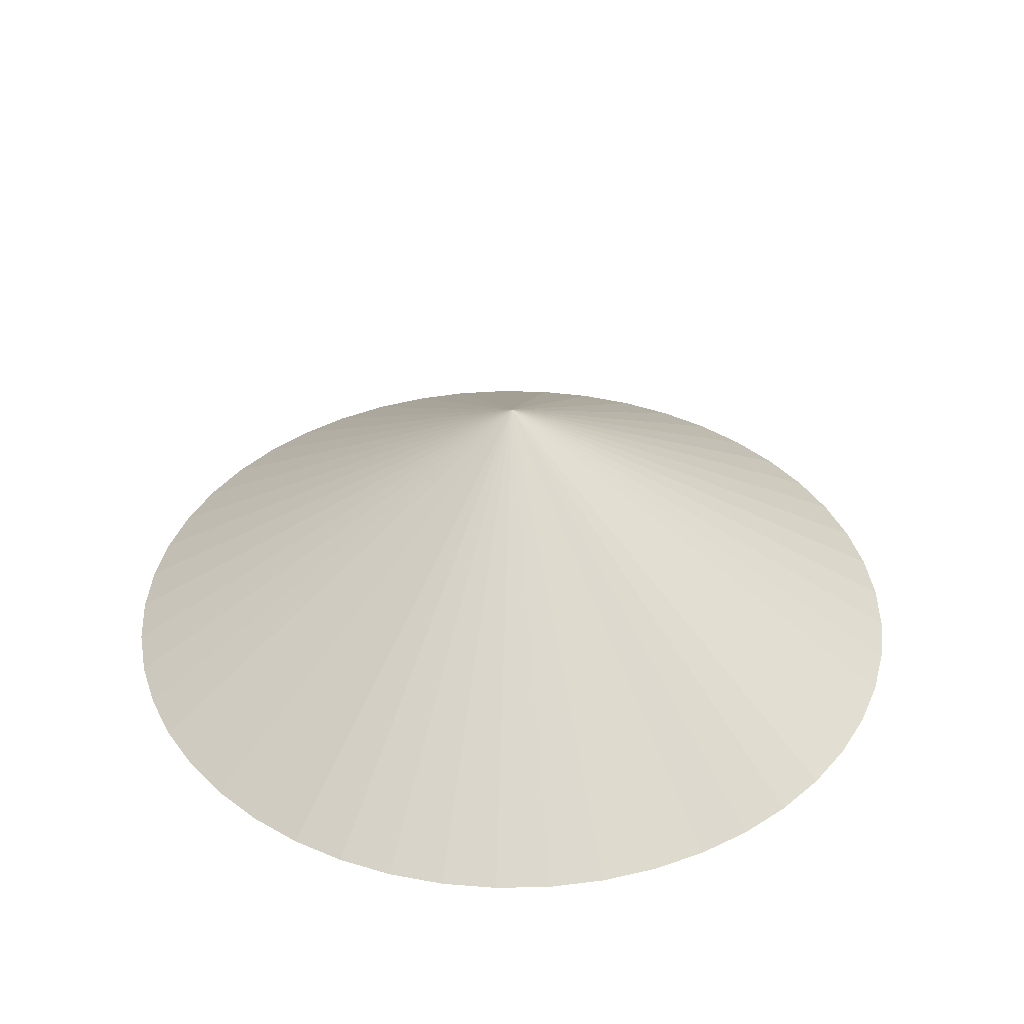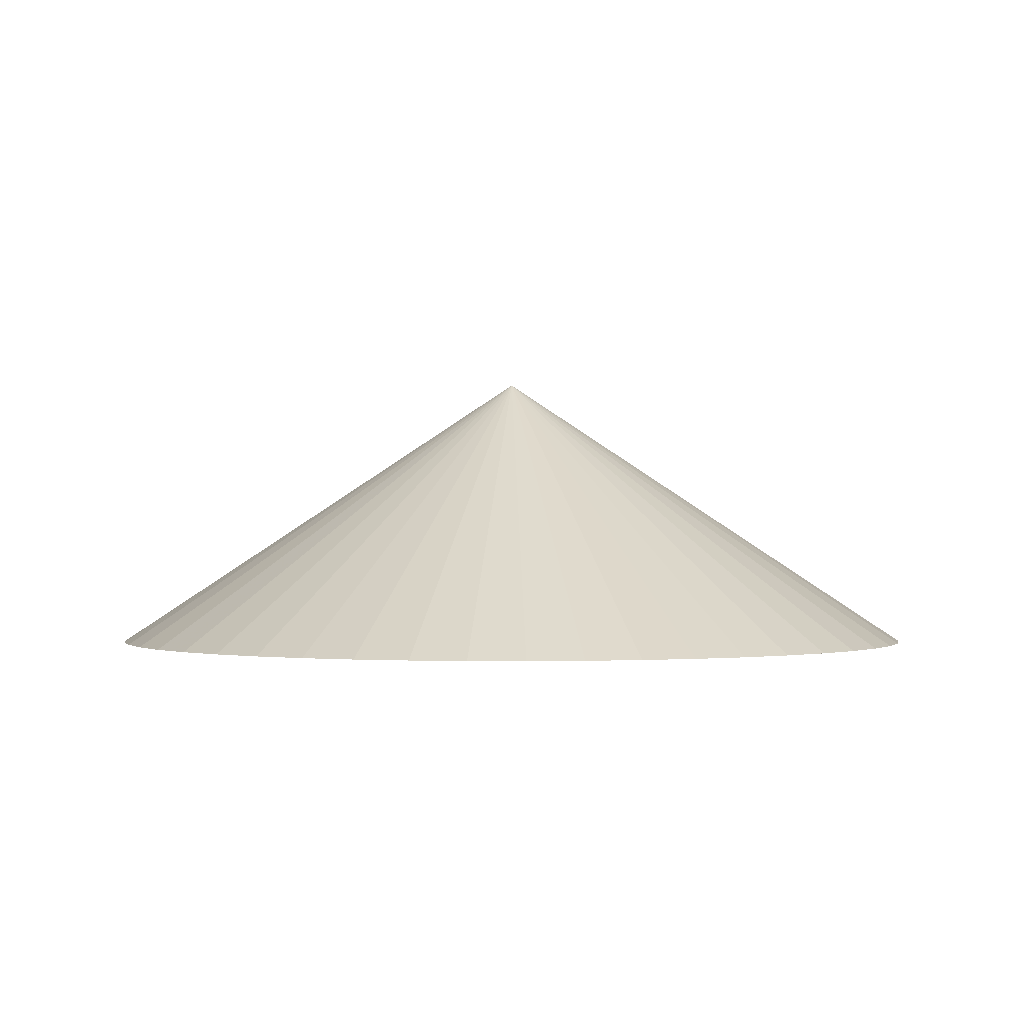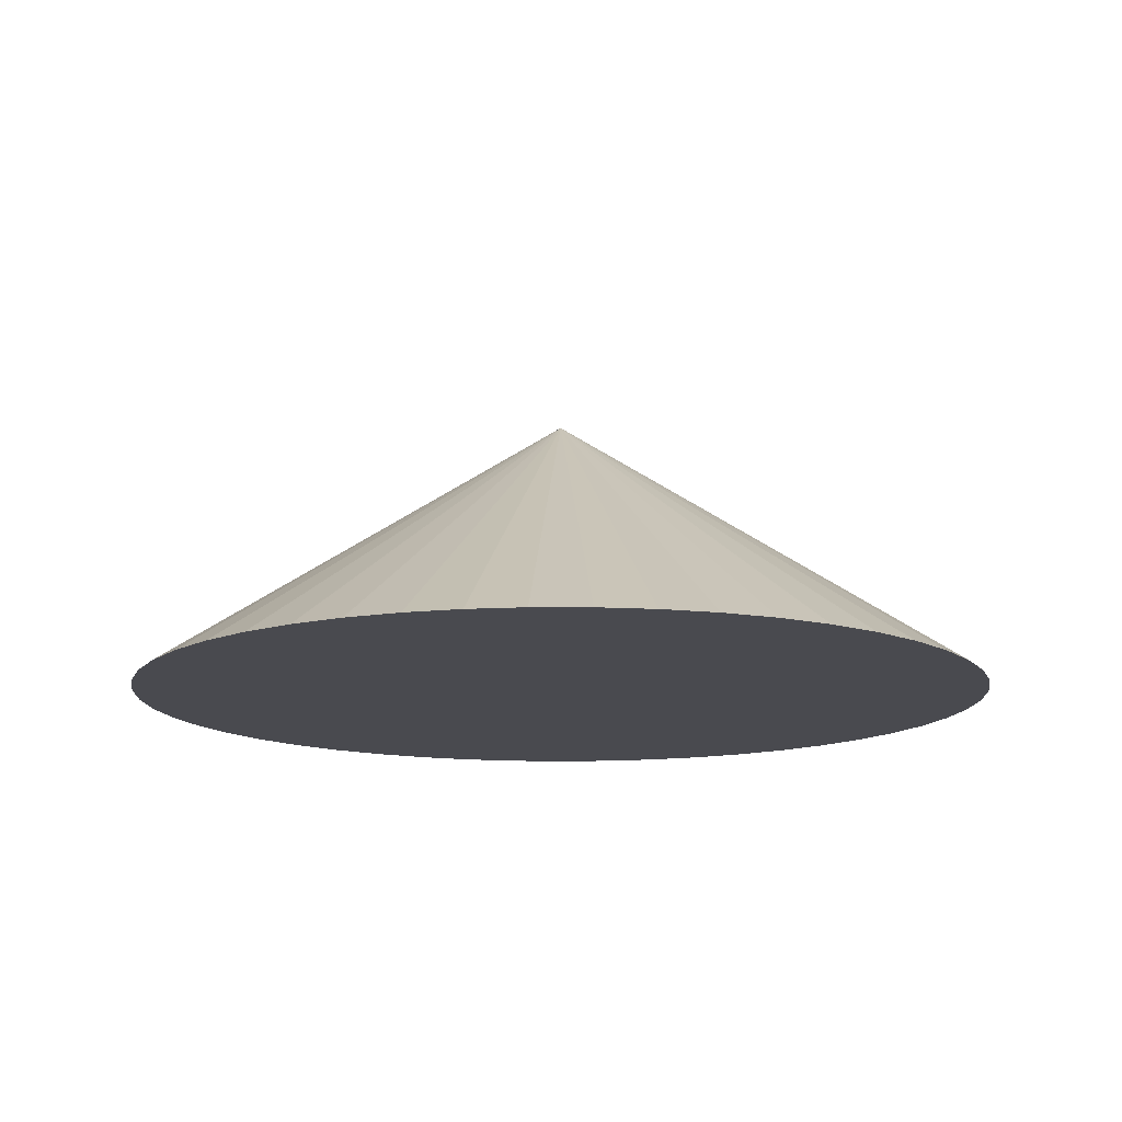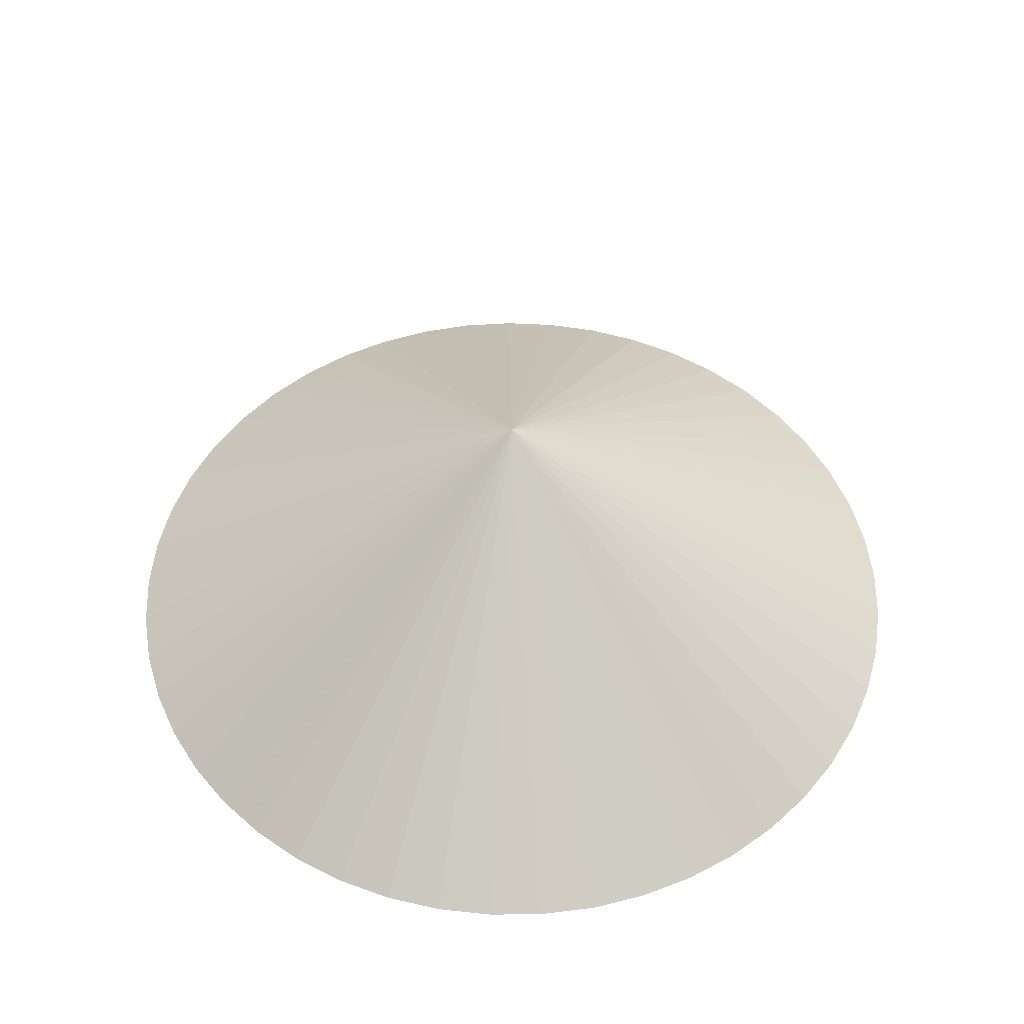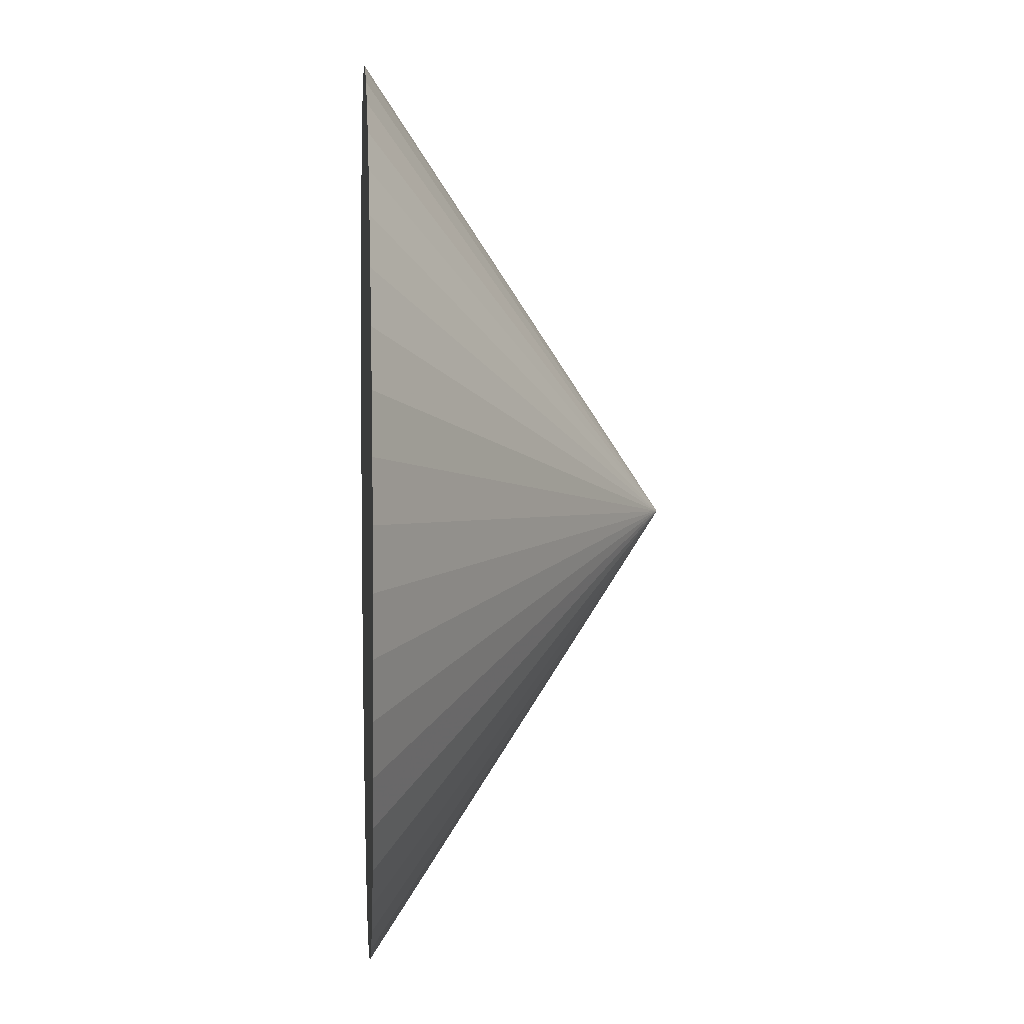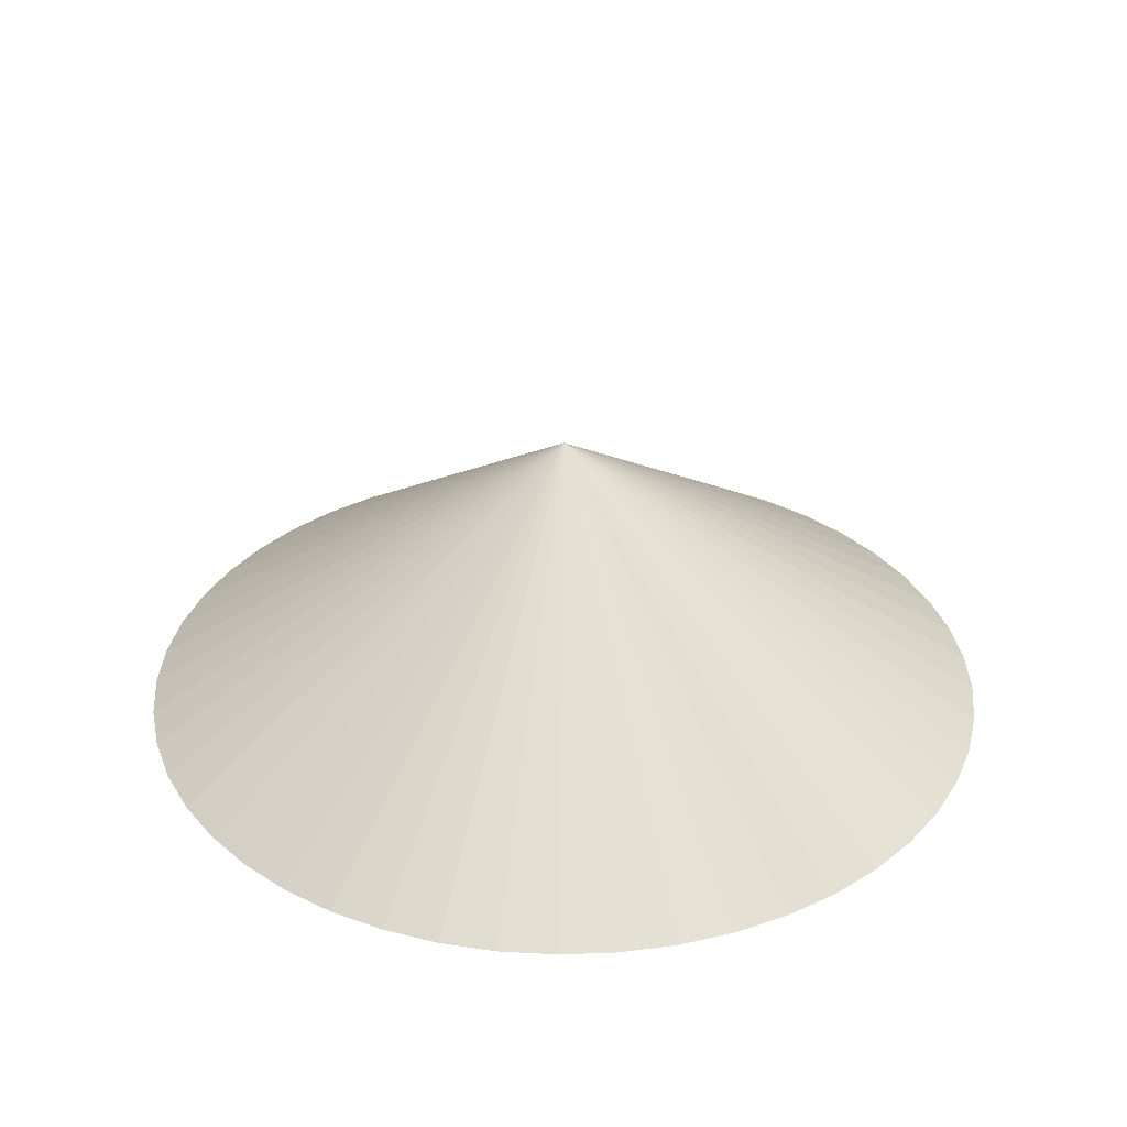
<metadata>
{"format":"obj","ext":"obj","renderer":"f3d","projection":"perspective","resolution":1024,"background":"white","views":[{"elev":39.1,"azim":70.1,"up":"+Z"},{"elev":-0.6,"azim":29.4,"up":"+Z"},{"elev":-13.5,"azim":27.5,"up":"+Z"},{"elev":51.4,"azim":-97.9,"up":"+Z"},{"elev":5.0,"azim":-94.1,"up":"+Y"},{"elev":33.0,"azim":-151.7,"up":"+Z"}]}
</metadata>
<code>
v 1.284e-16 -4.68e-17 -0.01302
v 1.284e-16 -4.68e-17 0.6512
v 0.9999 -4.68e-17 -0.01302
v 0.9917 0.1279 -0.01302
v 0.9672 0.2536 -0.01302
v 0.9268 0.3752 -0.01302
v 0.8712 0.4907 -0.01302
v 0.8013 0.5981 -0.01302
v 0.7183 0.6956 -0.01302
v 0.6234 0.7818 -0.01302
v 0.5183 0.8551 -0.01302
v 0.4047 0.9143 -0.01302
v 0.2845 0.9586 -0.01302
v 0.1596 0.9871 -0.01302
v 0.03205 0.9994 -0.01302
v -0.09601 0.9953 -0.01302
v -0.2225 0.9748 -0.01302
v -0.3453 0.9384 -0.01302
v -0.4625 0.8865 -0.01302
v -0.5721 0.8201 -0.01302
v -0.6722 0.7402 -0.01302
v -0.7614 0.6482 -0.01302
v -0.838 0.5455 -0.01302
v -0.9009 0.4338 -0.01302
v -0.949 0.3151 -0.01302
v -0.9815 0.1911 -0.01302
v -0.9979 0.06406 -0.01302
v -0.9979 -0.06406 -0.01302
v -0.9815 -0.1911 -0.01302
v -0.949 -0.3151 -0.01302
v -0.9009 -0.4338 -0.01302
v -0.838 -0.5455 -0.01302
v -0.7614 -0.6482 -0.01302
v -0.6722 -0.7402 -0.01302
v -0.5721 -0.8201 -0.01302
v -0.4625 -0.8865 -0.01302
v -0.3453 -0.9384 -0.01302
v -0.2225 -0.9748 -0.01302
v -0.09601 -0.9953 -0.01302
v 0.03205 -0.9994 -0.01302
v 0.1596 -0.9871 -0.01302
v 0.2845 -0.9586 -0.01302
v 0.4047 -0.9143 -0.01302
v 0.5183 -0.8551 -0.01302
v 0.6234 -0.7818 -0.01302
v 0.7183 -0.6956 -0.01302
v 0.8013 -0.5981 -0.01302
v 0.8712 -0.4907 -0.01302
v 0.9268 -0.3752 -0.01302
v 0.9672 -0.2536 -0.01302
v 0.9917 -0.1279 -0.01302
v 0.4959 0.06393 -0.01302
v 0.9958 0.06393 -0.01302
v 0.5 -4.68e-17 -0.01302
v 0.5 -4.68e-17 0.3191
v 0.4959 0.06393 0.3191
v 0.4836 0.1268 -0.01302
v 0.9795 0.1908 -0.01302
v 0.4836 0.1268 0.3191
v 0.4634 0.1876 -0.01302
v 0.947 0.3144 -0.01302
v 0.4634 0.1876 0.3191
v 0.4356 0.2453 -0.01302
v 0.899 0.433 -0.01302
v 0.4356 0.2453 0.3191
v 0.4007 0.299 -0.01302
v 0.8363 0.5444 -0.01302
v 0.4007 0.299 0.3191
v 0.3591 0.3478 -0.01302
v 0.7598 0.6468 -0.01302
v 0.3591 0.3478 0.3191
v 0.3117 0.3909 -0.01302
v 0.6709 0.7387 -0.01302
v 0.3117 0.3909 0.3191
v 0.2592 0.4275 -0.01302
v 0.5709 0.8184 -0.01302
v 0.2592 0.4275 0.3191
v 0.2024 0.4572 -0.01302
v 0.4615 0.8847 -0.01302
v 0.2024 0.4572 0.3191
v 0.1423 0.4793 -0.01302
v 0.3446 0.9365 -0.01302
v 0.1423 0.4793 0.3191
v 0.07979 0.4935 -0.01302
v 0.222 0.9728 -0.01302
v 0.07979 0.4935 0.3191
v 0.01602 0.4997 -0.01302
v 0.09582 0.9932 -0.01302
v 0.01602 0.4997 0.3191
v -0.04801 0.4976 -0.01302
v -0.03198 0.9973 -0.01302
v -0.04801 0.4976 0.3191
v -0.1113 0.4874 -0.01302
v -0.1593 0.9851 -0.01302
v -0.1113 0.4874 0.3191
v -0.1727 0.4692 -0.01302
v -0.2839 0.9566 -0.01302
v -0.1727 0.4692 0.3191
v -0.2313 0.4433 -0.01302
v -0.4039 0.9125 -0.01302
v -0.2313 0.4433 0.3191
v -0.286 0.4101 -0.01302
v -0.5173 0.8533 -0.01302
v -0.286 0.4101 0.3191
v -0.3361 0.3701 -0.01302
v -0.6222 0.7802 -0.01302
v -0.3361 0.3701 0.3191
v -0.3807 0.3241 -0.01302
v -0.7168 0.6942 -0.01302
v -0.3807 0.3241 0.3191
v -0.419 0.2727 -0.01302
v -0.7997 0.5968 -0.01302
v -0.419 0.2727 0.3191
v -0.4504 0.2169 -0.01302
v -0.8695 0.4897 -0.01302
v -0.4504 0.2169 0.3191
v -0.4745 0.1575 -0.01302
v -0.9249 0.3745 -0.01302
v -0.4745 0.1575 0.3191
v -0.4907 0.09557 -0.01302
v -0.9652 0.2531 -0.01302
v -0.4907 0.09557 0.3191
v -0.4989 0.03203 -0.01302
v -0.9897 0.1276 -0.01302
v -0.4989 0.03203 0.3191
v -0.4989 -0.03203 -0.01302
v -0.9979 2.984e-16 -0.01302
v -0.4989 -0.03203 0.3191
v -0.4907 -0.09557 -0.01302
v -0.9897 -0.1276 -0.01302
v -0.4907 -0.09557 0.3191
v -0.4745 -0.1575 -0.01302
v -0.9652 -0.2531 -0.01302
v -0.4745 -0.1575 0.3191
v -0.4504 -0.2169 -0.01302
v -0.9249 -0.3745 -0.01302
v -0.4504 -0.2169 0.3191
v -0.419 -0.2727 -0.01302
v -0.8695 -0.4897 -0.01302
v -0.419 -0.2727 0.3191
v -0.3807 -0.3241 -0.01302
v -0.7997 -0.5968 -0.01302
v -0.3807 -0.3241 0.3191
v -0.3361 -0.3701 -0.01302
v -0.7168 -0.6942 -0.01302
v -0.3361 -0.3701 0.3191
v -0.286 -0.4101 -0.01302
v -0.6222 -0.7802 -0.01302
v -0.286 -0.4101 0.3191
v -0.2313 -0.4433 -0.01302
v -0.5173 -0.8533 -0.01302
v -0.2313 -0.4433 0.3191
v -0.1727 -0.4692 -0.01302
v -0.4039 -0.9125 -0.01302
v -0.1727 -0.4692 0.3191
v -0.1113 -0.4874 -0.01302
v -0.2839 -0.9566 -0.01302
v -0.1113 -0.4874 0.3191
v -0.04801 -0.4976 -0.01302
v -0.1593 -0.9851 -0.01302
v -0.04801 -0.4976 0.3191
v 0.01602 -0.4997 -0.01302
v -0.03198 -0.9973 -0.01302
v 0.01602 -0.4997 0.3191
v 0.07979 -0.4935 -0.01302
v 0.09582 -0.9932 -0.01302
v 0.07979 -0.4935 0.3191
v 0.1423 -0.4793 -0.01302
v 0.222 -0.9728 -0.01302
v 0.1423 -0.4793 0.3191
v 0.2024 -0.4572 -0.01302
v 0.3446 -0.9365 -0.01302
v 0.2024 -0.4572 0.3191
v 0.2592 -0.4275 -0.01302
v 0.4615 -0.8847 -0.01302
v 0.2592 -0.4275 0.3191
v 0.3117 -0.3909 -0.01302
v 0.5709 -0.8184 -0.01302
v 0.3117 -0.3909 0.3191
v 0.3591 -0.3478 -0.01302
v 0.6709 -0.7387 -0.01302
v 0.3591 -0.3478 0.3191
v 0.4007 -0.299 -0.01302
v 0.7598 -0.6468 -0.01302
v 0.4007 -0.299 0.3191
v 0.4356 -0.2453 -0.01302
v 0.8363 -0.5444 -0.01302
v 0.4356 -0.2453 0.3191
v 0.4634 -0.1876 -0.01302
v 0.899 -0.433 -0.01302
v 0.4634 -0.1876 0.3191
v 0.4836 -0.1268 -0.01302
v 0.947 -0.3144 -0.01302
v 0.4836 -0.1268 0.3191
v 0.4959 -0.06393 -0.01302
v 0.9795 -0.1908 -0.01302
v 0.4959 -0.06393 0.3191
v 0.9958 -0.06393 -0.01302
f 1 52 54
f 52 4 53
f 53 3 54
f 52 53 54
f 2 55 56
f 55 3 53
f 53 4 56
f 55 53 56
f 1 57 52
f 57 5 58
f 58 4 52
f 57 58 52
f 2 56 59
f 56 4 58
f 58 5 59
f 56 58 59
f 1 60 57
f 60 6 61
f 61 5 57
f 60 61 57
f 2 59 62
f 59 5 61
f 61 6 62
f 59 61 62
f 1 63 60
f 63 7 64
f 64 6 60
f 63 64 60
f 2 62 65
f 62 6 64
f 64 7 65
f 62 64 65
f 1 66 63
f 66 8 67
f 67 7 63
f 66 67 63
f 2 65 68
f 65 7 67
f 67 8 68
f 65 67 68
f 1 69 66
f 69 9 70
f 70 8 66
f 69 70 66
f 2 68 71
f 68 8 70
f 70 9 71
f 68 70 71
f 1 72 69
f 72 10 73
f 73 9 69
f 72 73 69
f 2 71 74
f 71 9 73
f 73 10 74
f 71 73 74
f 1 75 72
f 75 11 76
f 76 10 72
f 75 76 72
f 2 74 77
f 74 10 76
f 76 11 77
f 74 76 77
f 1 78 75
f 78 12 79
f 79 11 75
f 78 79 75
f 2 77 80
f 77 11 79
f 79 12 80
f 77 79 80
f 1 81 78
f 81 13 82
f 82 12 78
f 81 82 78
f 2 80 83
f 80 12 82
f 82 13 83
f 80 82 83
f 1 84 81
f 84 14 85
f 85 13 81
f 84 85 81
f 2 83 86
f 83 13 85
f 85 14 86
f 83 85 86
f 1 87 84
f 87 15 88
f 88 14 84
f 87 88 84
f 2 86 89
f 86 14 88
f 88 15 89
f 86 88 89
f 1 90 87
f 90 16 91
f 91 15 87
f 90 91 87
f 2 89 92
f 89 15 91
f 91 16 92
f 89 91 92
f 1 93 90
f 93 17 94
f 94 16 90
f 93 94 90
f 2 92 95
f 92 16 94
f 94 17 95
f 92 94 95
f 1 96 93
f 96 18 97
f 97 17 93
f 96 97 93
f 2 95 98
f 95 17 97
f 97 18 98
f 95 97 98
f 1 99 96
f 99 19 100
f 100 18 96
f 99 100 96
f 2 98 101
f 98 18 100
f 100 19 101
f 98 100 101
f 1 102 99
f 102 20 103
f 103 19 99
f 102 103 99
f 2 101 104
f 101 19 103
f 103 20 104
f 101 103 104
f 1 105 102
f 105 21 106
f 106 20 102
f 105 106 102
f 2 104 107
f 104 20 106
f 106 21 107
f 104 106 107
f 1 108 105
f 108 22 109
f 109 21 105
f 108 109 105
f 2 107 110
f 107 21 109
f 109 22 110
f 107 109 110
f 1 111 108
f 111 23 112
f 112 22 108
f 111 112 108
f 2 110 113
f 110 22 112
f 112 23 113
f 110 112 113
f 1 114 111
f 114 24 115
f 115 23 111
f 114 115 111
f 2 113 116
f 113 23 115
f 115 24 116
f 113 115 116
f 1 117 114
f 117 25 118
f 118 24 114
f 117 118 114
f 2 116 119
f 116 24 118
f 118 25 119
f 116 118 119
f 1 120 117
f 120 26 121
f 121 25 117
f 120 121 117
f 2 119 122
f 119 25 121
f 121 26 122
f 119 121 122
f 1 123 120
f 123 27 124
f 124 26 120
f 123 124 120
f 2 122 125
f 122 26 124
f 124 27 125
f 122 124 125
f 1 126 123
f 126 28 127
f 127 27 123
f 126 127 123
f 2 125 128
f 125 27 127
f 127 28 128
f 125 127 128
f 1 129 126
f 129 29 130
f 130 28 126
f 129 130 126
f 2 128 131
f 128 28 130
f 130 29 131
f 128 130 131
f 1 132 129
f 132 30 133
f 133 29 129
f 132 133 129
f 2 131 134
f 131 29 133
f 133 30 134
f 131 133 134
f 1 135 132
f 135 31 136
f 136 30 132
f 135 136 132
f 2 134 137
f 134 30 136
f 136 31 137
f 134 136 137
f 1 138 135
f 138 32 139
f 139 31 135
f 138 139 135
f 2 137 140
f 137 31 139
f 139 32 140
f 137 139 140
f 1 141 138
f 141 33 142
f 142 32 138
f 141 142 138
f 2 140 143
f 140 32 142
f 142 33 143
f 140 142 143
f 1 144 141
f 144 34 145
f 145 33 141
f 144 145 141
f 2 143 146
f 143 33 145
f 145 34 146
f 143 145 146
f 1 147 144
f 147 35 148
f 148 34 144
f 147 148 144
f 2 146 149
f 146 34 148
f 148 35 149
f 146 148 149
f 1 150 147
f 150 36 151
f 151 35 147
f 150 151 147
f 2 149 152
f 149 35 151
f 151 36 152
f 149 151 152
f 1 153 150
f 153 37 154
f 154 36 150
f 153 154 150
f 2 152 155
f 152 36 154
f 154 37 155
f 152 154 155
f 1 156 153
f 156 38 157
f 157 37 153
f 156 157 153
f 2 155 158
f 155 37 157
f 157 38 158
f 155 157 158
f 1 159 156
f 159 39 160
f 160 38 156
f 159 160 156
f 2 158 161
f 158 38 160
f 160 39 161
f 158 160 161
f 1 162 159
f 162 40 163
f 163 39 159
f 162 163 159
f 2 161 164
f 161 39 163
f 163 40 164
f 161 163 164
f 1 165 162
f 165 41 166
f 166 40 162
f 165 166 162
f 2 164 167
f 164 40 166
f 166 41 167
f 164 166 167
f 1 168 165
f 168 42 169
f 169 41 165
f 168 169 165
f 2 167 170
f 167 41 169
f 169 42 170
f 167 169 170
f 1 171 168
f 171 43 172
f 172 42 168
f 171 172 168
f 2 170 173
f 170 42 172
f 172 43 173
f 170 172 173
f 1 174 171
f 174 44 175
f 175 43 171
f 174 175 171
f 2 173 176
f 173 43 175
f 175 44 176
f 173 175 176
f 1 177 174
f 177 45 178
f 178 44 174
f 177 178 174
f 2 176 179
f 176 44 178
f 178 45 179
f 176 178 179
f 1 180 177
f 180 46 181
f 181 45 177
f 180 181 177
f 2 179 182
f 179 45 181
f 181 46 182
f 179 181 182
f 1 183 180
f 183 47 184
f 184 46 180
f 183 184 180
f 2 182 185
f 182 46 184
f 184 47 185
f 182 184 185
f 1 186 183
f 186 48 187
f 187 47 183
f 186 187 183
f 2 185 188
f 185 47 187
f 187 48 188
f 185 187 188
f 1 189 186
f 189 49 190
f 190 48 186
f 189 190 186
f 2 188 191
f 188 48 190
f 190 49 191
f 188 190 191
f 1 192 189
f 192 50 193
f 193 49 189
f 192 193 189
f 2 191 194
f 191 49 193
f 193 50 194
f 191 193 194
f 1 195 192
f 195 51 196
f 196 50 192
f 195 196 192
f 2 194 197
f 194 50 196
f 196 51 197
f 194 196 197
f 1 54 195
f 54 3 198
f 198 51 195
f 54 198 195
f 2 197 55
f 197 51 198
f 198 3 55
f 197 198 55

</code>
